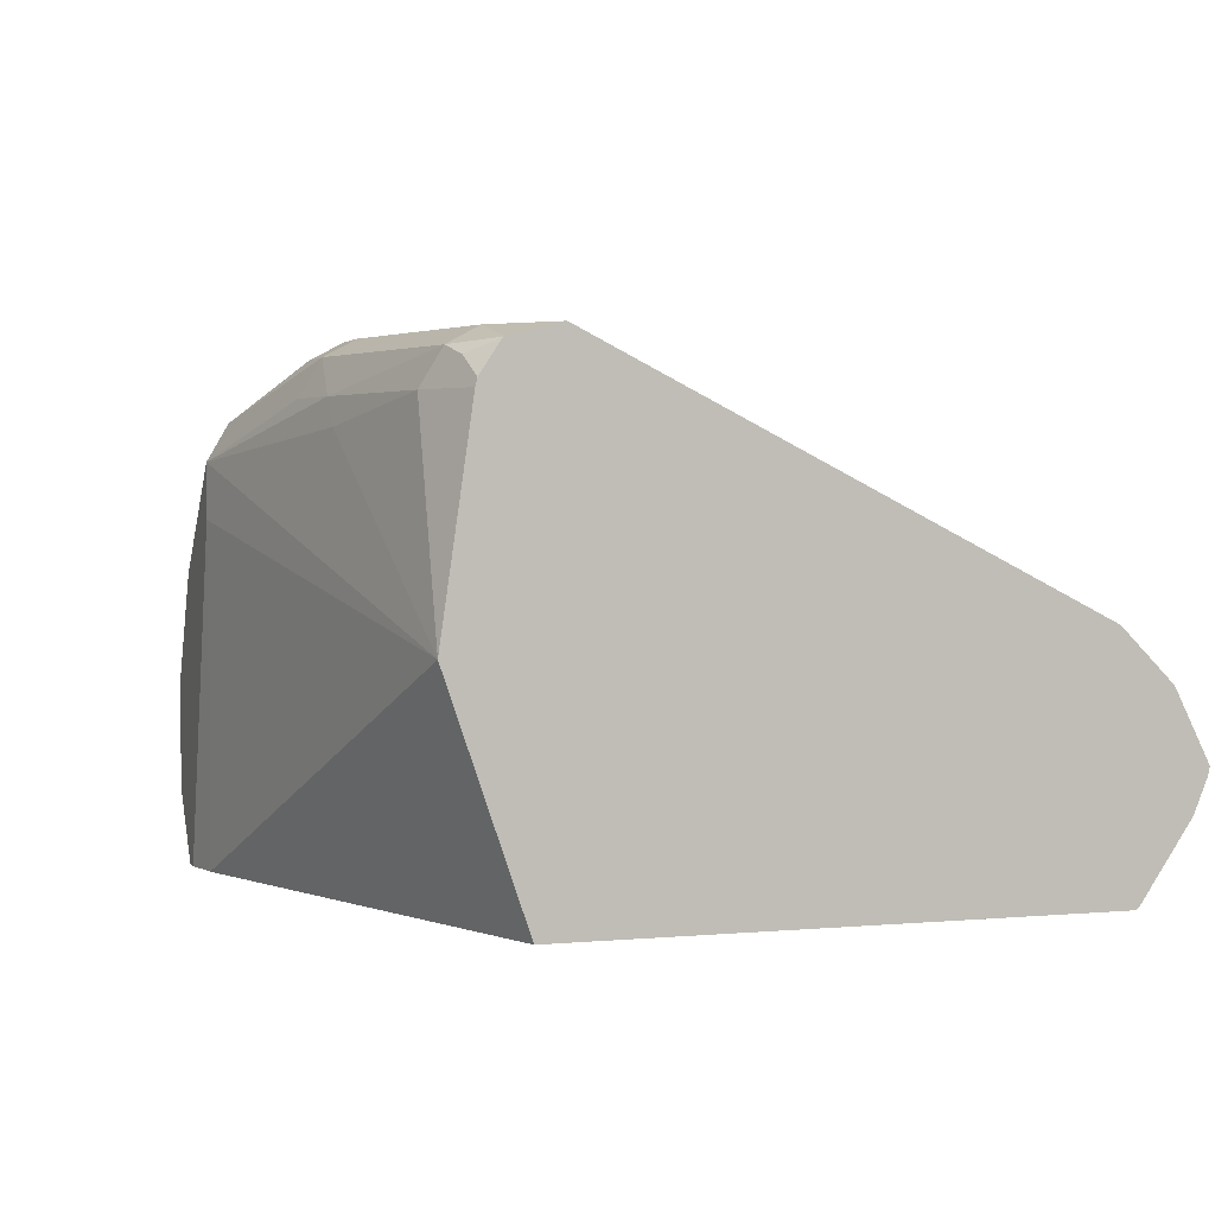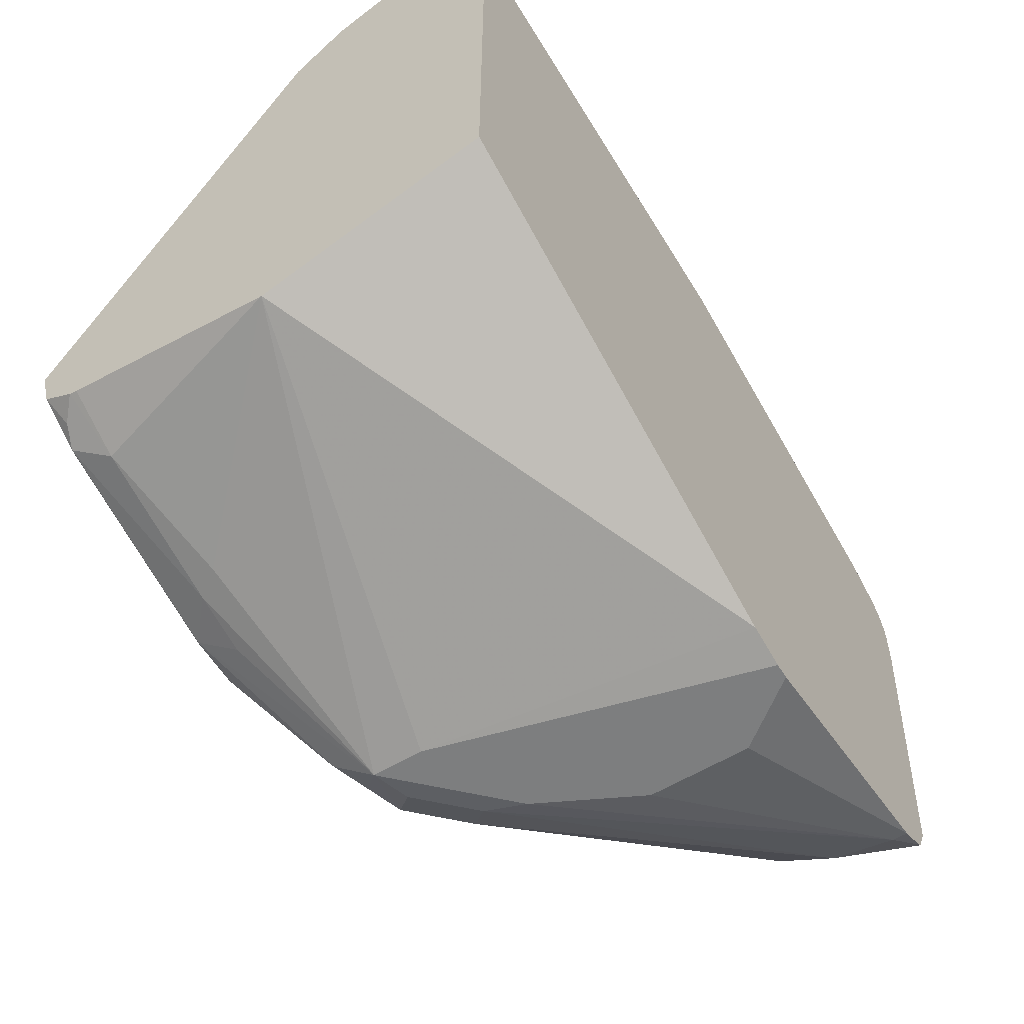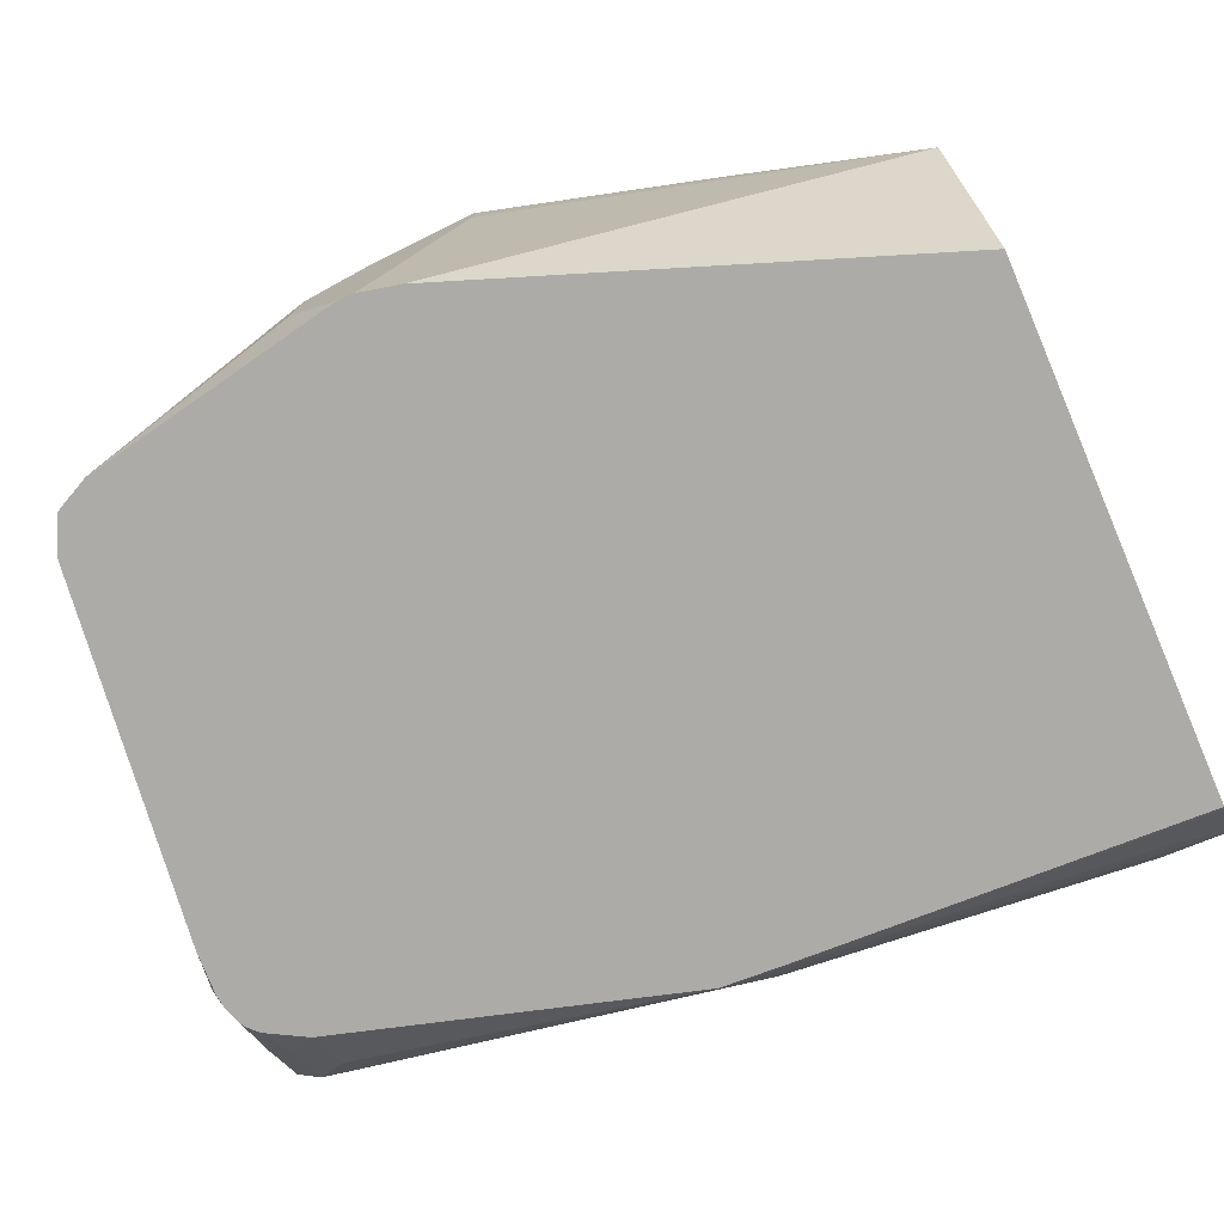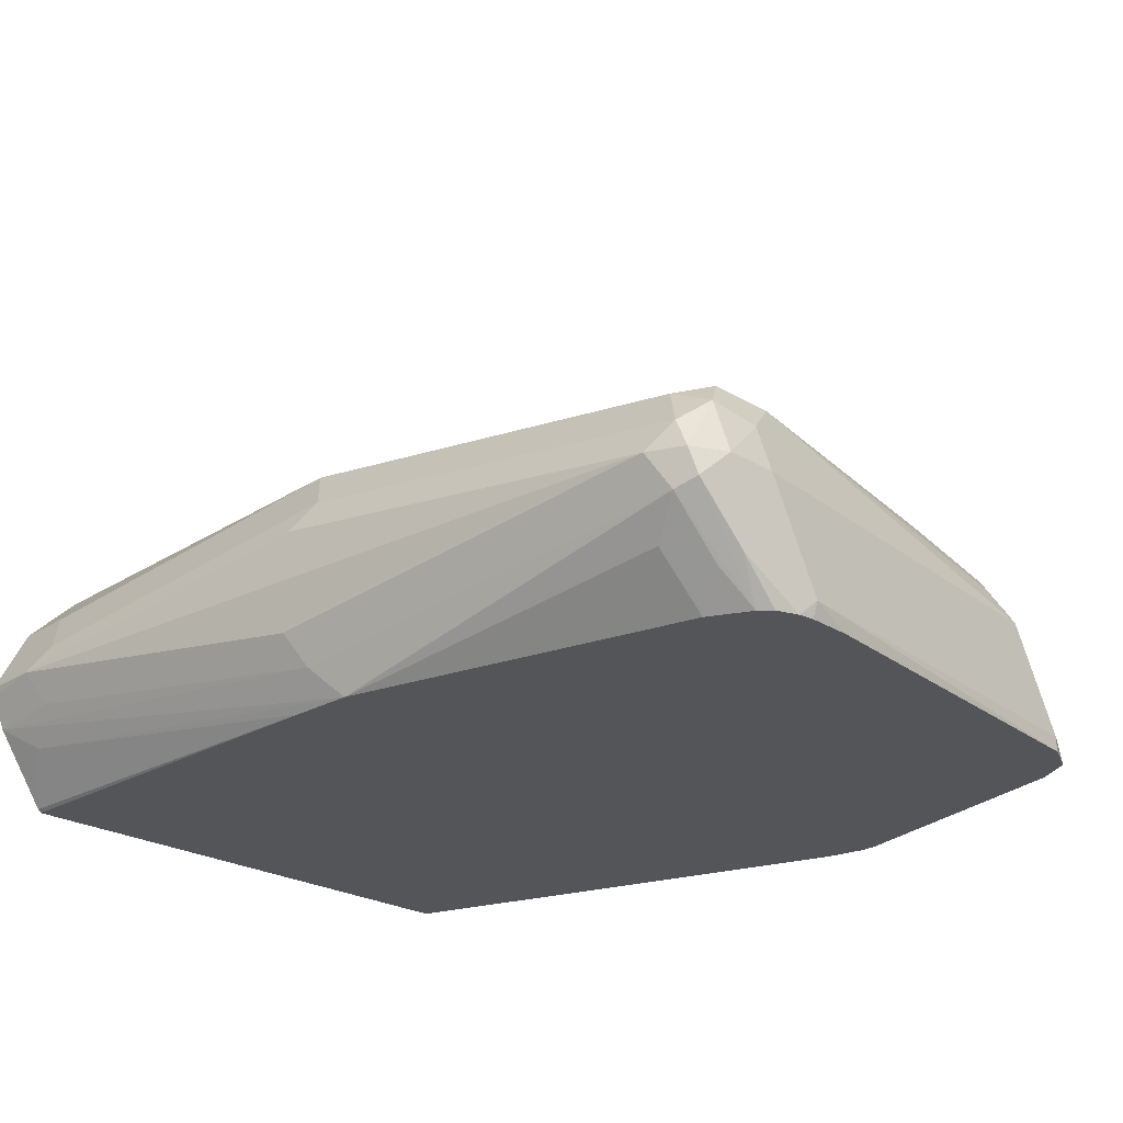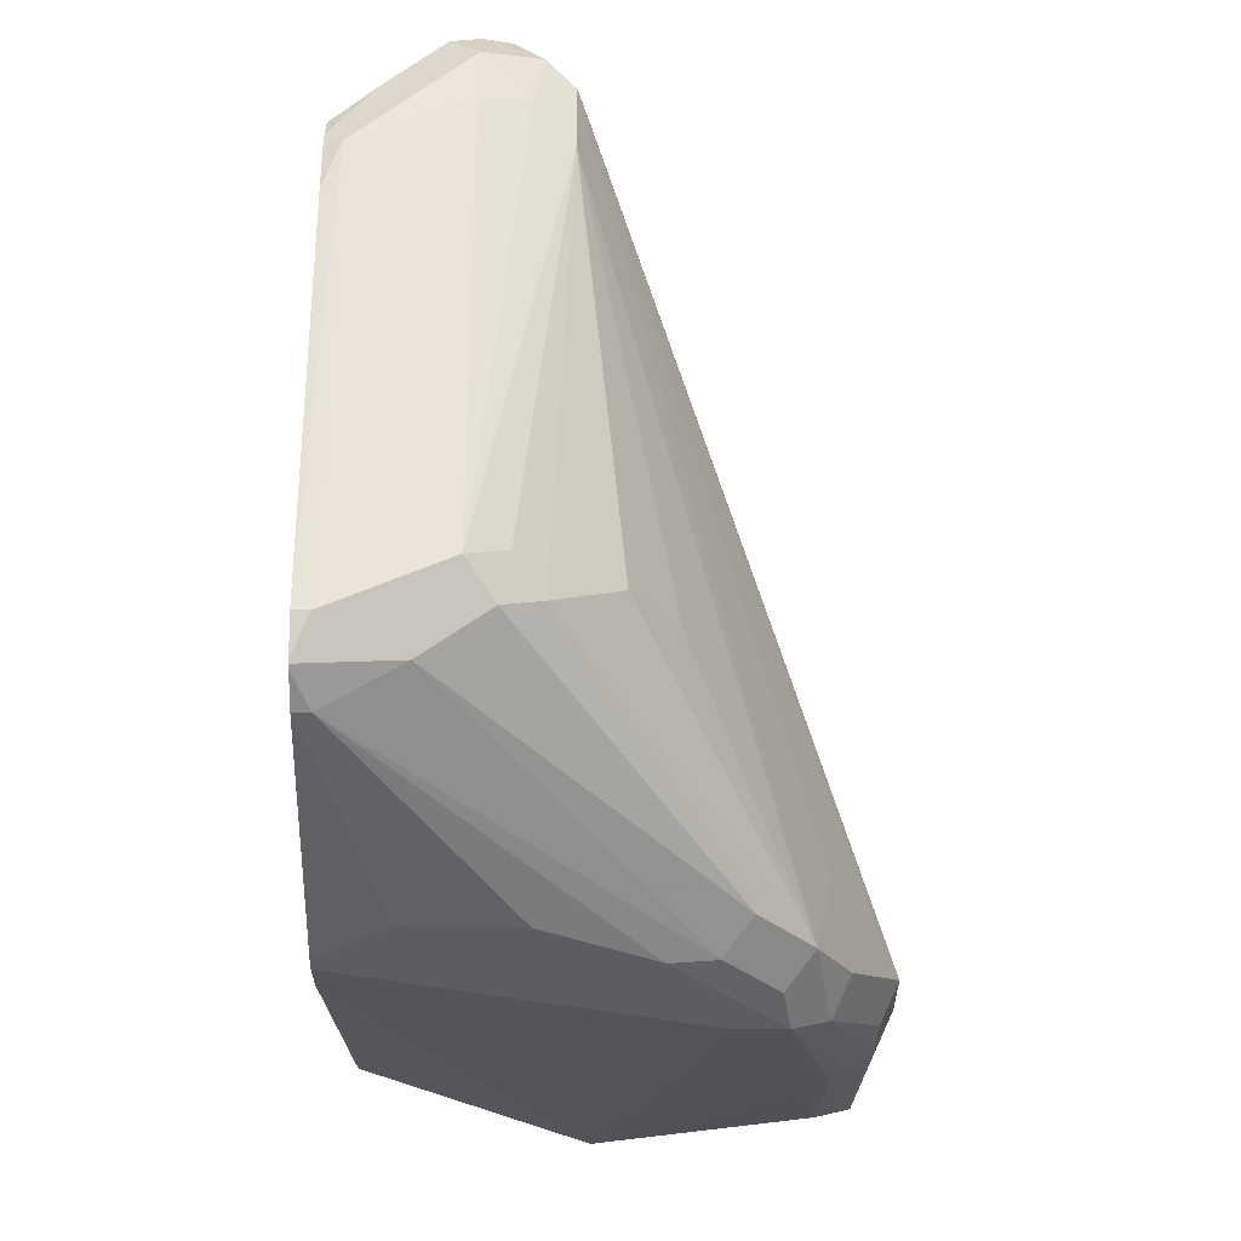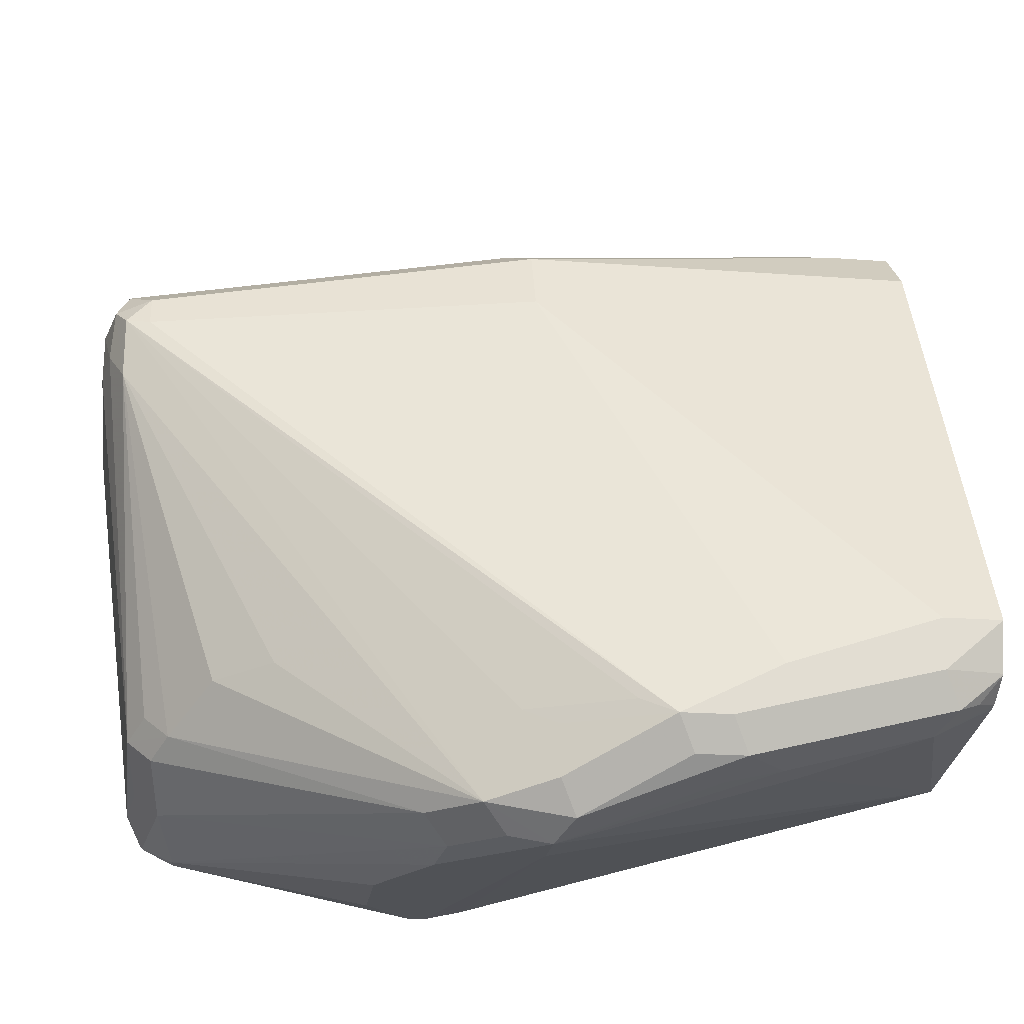
<metadata>
{"format":"obj","ext":"obj","renderer":"f3d","projection":"perspective","resolution":1024,"background":"white","views":[{"elev":2.4,"azim":71.5,"up":"+Z"},{"elev":-59.3,"azim":121.7,"up":"+Y"},{"elev":-76.5,"azim":23.3,"up":"+Z"},{"elev":-24.8,"azim":-134.0,"up":"+Z"},{"elev":-36.5,"azim":-91.3,"up":"+Y"},{"elev":-21.1,"azim":-7.4,"up":"+Y"}]}
</metadata>
<code>
v -0.4837 -0.2233 -0.5953
v -0.4837 -0.2233 -0.6325
v -0.4651 -0.2233 -0.5582
v -0.5581 -0.2046 -0.6512
v -0.4651 -0.2233 -0.6567
v -0.5581 -0.2046 -0.6567
v -0.4279 -0.2233 -0.5209
v -0.462 -0.2201 -0.5426
v -0.5643 -0.1922 -0.6264
v -0.5692 -0.1991 -0.6567
v -0.4596 -0.2233 -0.6567
v -0.4372 -0.2139 -0.5116
v -0.4527 -0.2108 -0.5147
v -0.4434 -0.2201 -0.524
v -0.4279 -0.2233 -0.5395
v -0.2761 -0.186 -0.5767
v -0.3442 -0.2 -0.5116
v -0.3512 -0.2 -0.5023
v -0.3721 -0.2046 -0.5023
v -0.3659 -0.1984 -0.4899
v -0.4217 -0.217 -0.5085
v -0.4713 -0.2108 -0.5333
v -0.5674 -0.1767 -0.6046
v -0.5705 -0.1798 -0.6201
v -0.5704 -0.1983 -0.6567
v -0.4449 -0.22 -0.6567
v -0.4279 -0.2046 -0.5023
v -0.4279 -0.186 -0.5023
v -0.4403 -0.1798 -0.5085
v -0.586 -0.004666 -0.586
v -0.586 -0.02791 -0.586
v -0.524 -0.1519 -0.5551
v -0.5457 -0.155 -0.5705
v -0.5612 -0.1705 -0.5922
v -0.2761 -0.1586 -0.6567
v -0.2761 -0.1753 -0.5023
v -0.2977 -0.186 -0.5023
v -0.2915 -0.1798 -0.4899
v -0.3721 -0.186 -0.4837
v -0.3845 -0.1984 -0.4899
v -0.5767 -0.1674 -0.6139
v -0.5736 -0.1829 -0.6356
v -0.5767 -0.186 -0.6512
v -0.5712 -0.1971 -0.6567
v -0.3907 -0.186 -0.4837
v -0.4031 -0.1798 -0.4899
v -0.5767 -0.006223 -0.5829
v -0.5767 0.006179 -0.5891
v -0.5907 0.0023 -0.5953
v -0.5922 -0.01551 -0.5984
v -0.5705 -0.1612 -0.6015
v -0.2761 0.03074 -0.6567
v -0.2761 -0.1746 -0.4995
v -0.2837 -0.1767 -0.493
v -0.2761 -0.1673 -0.4884
v -0.2761 -0.1667 -0.4882
v -0.2977 -0.1674 -0.4837
v -0.5953 -0.01862 -0.6139
v -0.5767 -0.186 -0.6567
v -0.5953 -0.03723 -0.6512
v -0.3535 -0.1674 -0.4837
v -0.4279 -2.186e-05 -0.5582
v -0.4279 0.02478 -0.5705
v -0.586 0.01394 -0.6046
v -0.5953 -2.186e-05 -0.6139
v -0.5891 0.01238 -0.6139
v -0.2761 0.03199 -0.6556
v -0.4224 0.02514 -0.6567
v -0.2761 -0.1488 -0.4837
v -0.5927 -0.05321 -0.6567
v -0.5907 0.009293 -0.6233
v -0.5907 -0.00931 -0.6418
v -0.5926 -0.03168 -0.6567
v -0.5933 -0.03723 -0.6567
v -0.2977 -0.1488 -0.4837
v -0.4372 0.03254 -0.586
v -0.2761 0.02478 -0.5705
v -0.2977 0.04338 -0.5891
v -0.307 0.05114 -0.6046
v -0.5767 0.01858 -0.6139
v -0.4279 0.03718 -0.5953
v -0.2915 0.04338 -0.6387
v -0.2761 0.05024 -0.6289
v -0.4452 0.02394 -0.6567
v -0.5856 -0.01999 -0.6567
v -0.5829 0.01238 -0.6264
v -0.5897 -0.02414 -0.6567
v -0.2977 0.05581 -0.6139
v -0.2761 0.04338 -0.5891
v -0.2761 0.04437 -0.5911
v -0.4279 0.03718 -0.6325
v -0.3039 0.04959 -0.6264
v -0.2761 0.05497 -0.6173
v -0.4341 0.03098 -0.645
v -0.5712 -0.01207 -0.6567
v -0.5705 0.006179 -0.6387
v -0.5829 -0.006223 -0.645
v -0.2761 0.05581 -0.6139
f 45 61 47
f 43 59 44
f 47 62 63
f 47 63 48
f 47 61 62
f 48 64 49
f 48 63 64
f 43 60 59
f 52 68 67
f 49 66 65
f 50 65 58
f 53 55 54
f 56 69 57
f 58 65 60
f 59 60 70
f 41 43 42
f 60 65 71
f 60 72 73
f 60 71 72
f 49 64 66
f 41 60 43
f 37 53 54
f 41 50 58
f 30 49 31
f 30 46 45
f 60 73 74
f 30 45 47
f 31 49 50
f 31 50 41
f 31 41 51
f 31 51 34
f 31 34 33
f 31 33 32
f 34 51 41
f 36 53 37
f 37 54 38
f 38 54 55
f 38 55 56
f 38 56 57
f 38 57 39
f 39 57 69
f 39 69 75
f 39 75 61
f 39 61 45
f 41 58 60
f 60 74 70
f 80 81 88
f 62 75 63
f 80 88 91
f 80 91 86
f 82 84 83
f 83 92 88
f 83 88 93
f 83 84 94
f 83 94 92
f 84 95 96
f 84 96 86
f 78 88 79
f 84 86 94
f 85 97 95
f 86 96 95
f 86 95 97
f 86 91 94
f 88 90 98
f 88 98 93
f 88 92 94
f 30 48 49
f 88 94 91
f 85 86 97
f 78 90 88
f 78 89 90
f 76 88 81
f 63 76 64
f 63 75 69
f 63 69 77
f 63 77 89
f 63 89 78
f 63 78 79
f 63 79 76
f 64 80 66
f 64 76 81
f 64 81 80
f 65 66 71
f 66 80 71
f 67 82 83
f 67 68 82
f 68 84 82
f 71 85 72
f 71 80 86
f 71 86 85
f 72 85 87
f 72 87 73
f 76 79 88
f 61 75 62
f 30 47 48
f 49 65 50
f 28 46 29
f 5 85 95
f 5 95 84
f 5 84 68
f 5 68 52
f 5 52 35
f 5 35 26
f 5 26 11
f 7 13 14
f 7 15 16
f 5 87 85
f 7 16 17
f 7 18 19
f 7 19 20
f 7 20 21
f 7 21 12
f 8 22 9
f 8 14 13
f 8 13 22
f 9 23 24
f 9 24 25
f 7 17 18
f 5 73 87
f 5 74 73
f 5 70 74
f 29 46 30
f 1 2 5
f 1 5 11
f 1 11 15
f 1 15 7
f 1 7 3
f 1 3 4
f 1 4 6
f 1 6 2
f 2 6 5
f 3 7 14
f 3 14 8
f 3 8 4
f 4 9 10
f 4 10 6
f 4 8 9
f 5 6 10
f 5 10 25
f 5 25 44
f 5 44 59
f 5 59 70
f 9 25 10
f 9 22 23
f 7 12 13
f 12 21 13
f 16 37 17
f 16 26 35
f 17 37 18
f 18 37 38
f 18 38 20
f 18 20 19
f 20 39 45
f 20 45 40
f 20 40 21
f 20 38 39
f 21 40 45
f 21 45 27
f 11 26 15
f 23 34 41
f 23 41 24
f 24 41 42
f 24 42 25
f 25 42 43
f 25 43 44
f 27 45 28
f 28 45 46
f 16 36 37
f 16 53 36
f 22 34 23
f 16 56 55
f 13 21 27
f 16 55 53
f 13 27 28
f 13 28 29
f 13 29 30
f 13 31 32
f 13 32 33
f 13 33 34
f 13 34 22
f 15 26 16
f 13 30 31
f 16 52 67
f 16 67 83
f 16 83 93
f 16 93 98
f 16 69 56
f 16 98 90
f 16 90 89
f 16 89 77
f 16 35 52
f 16 77 69

</code>
